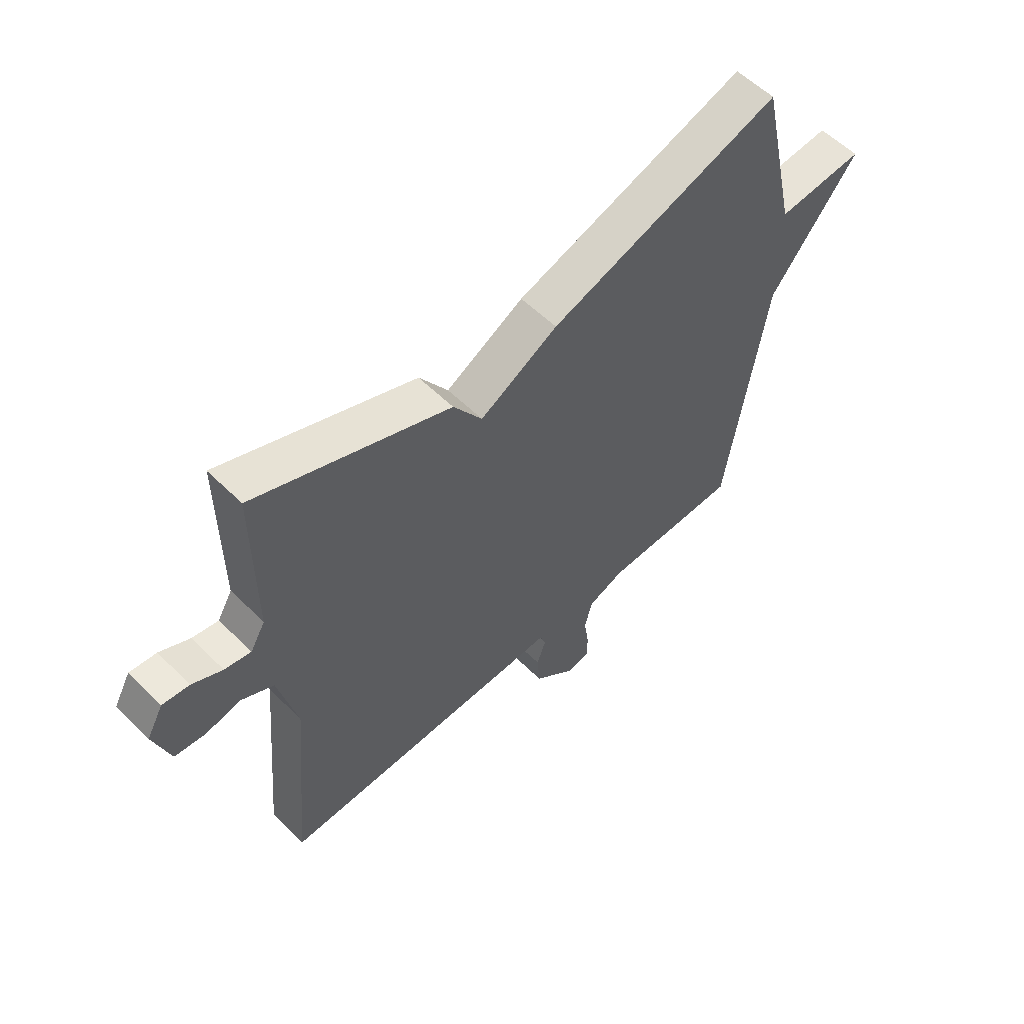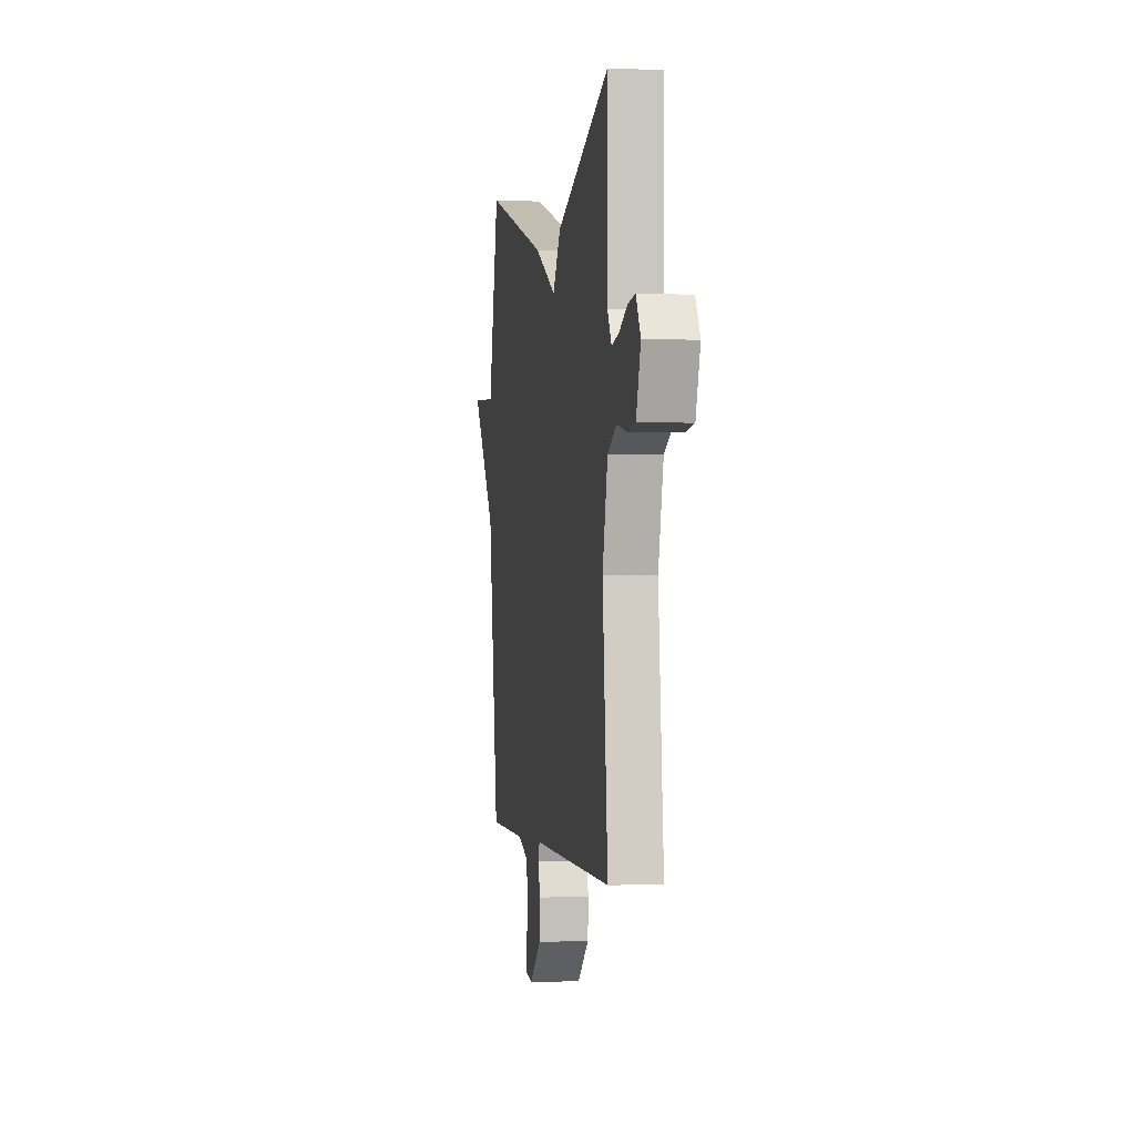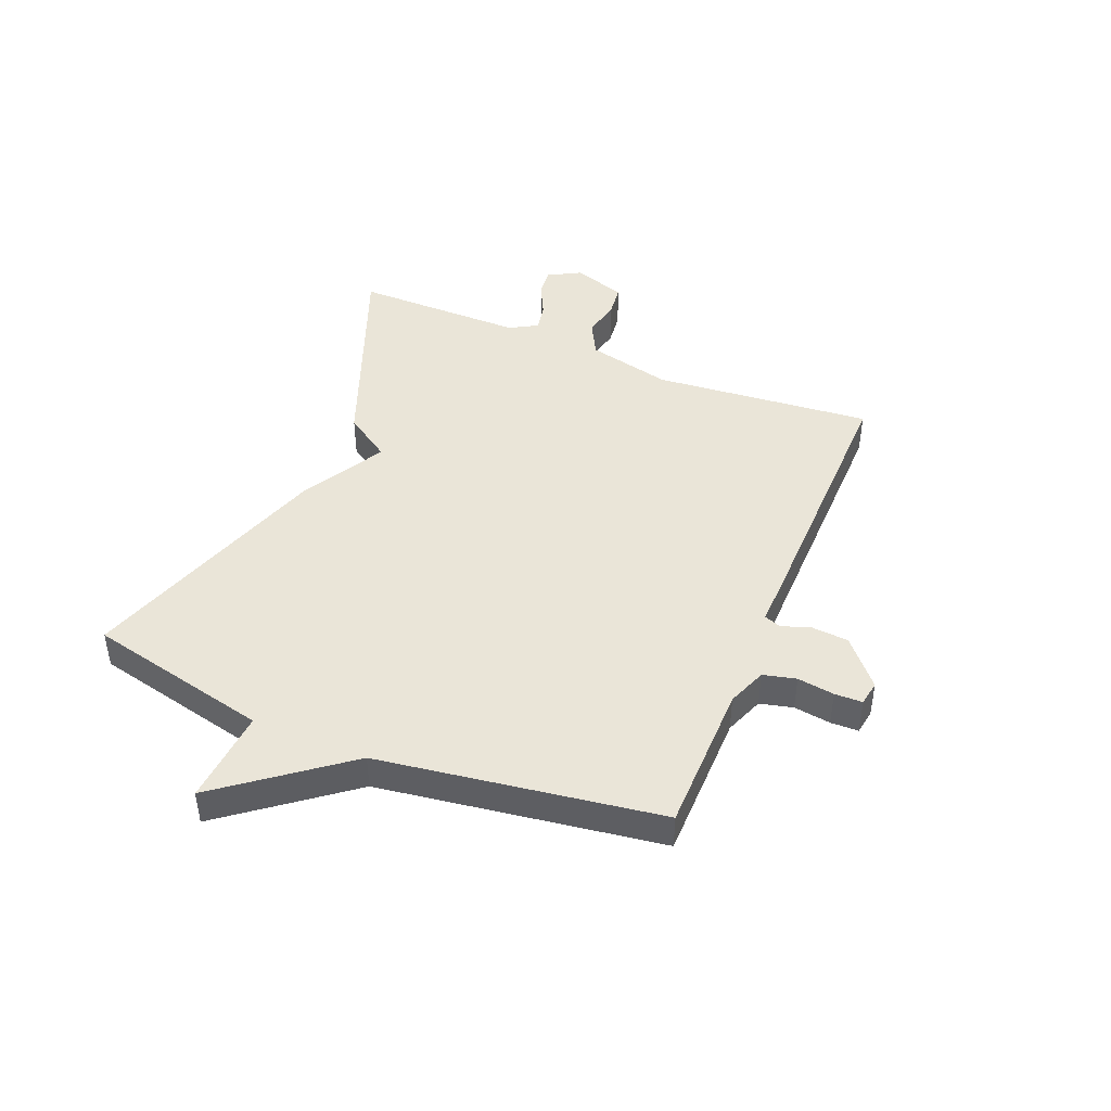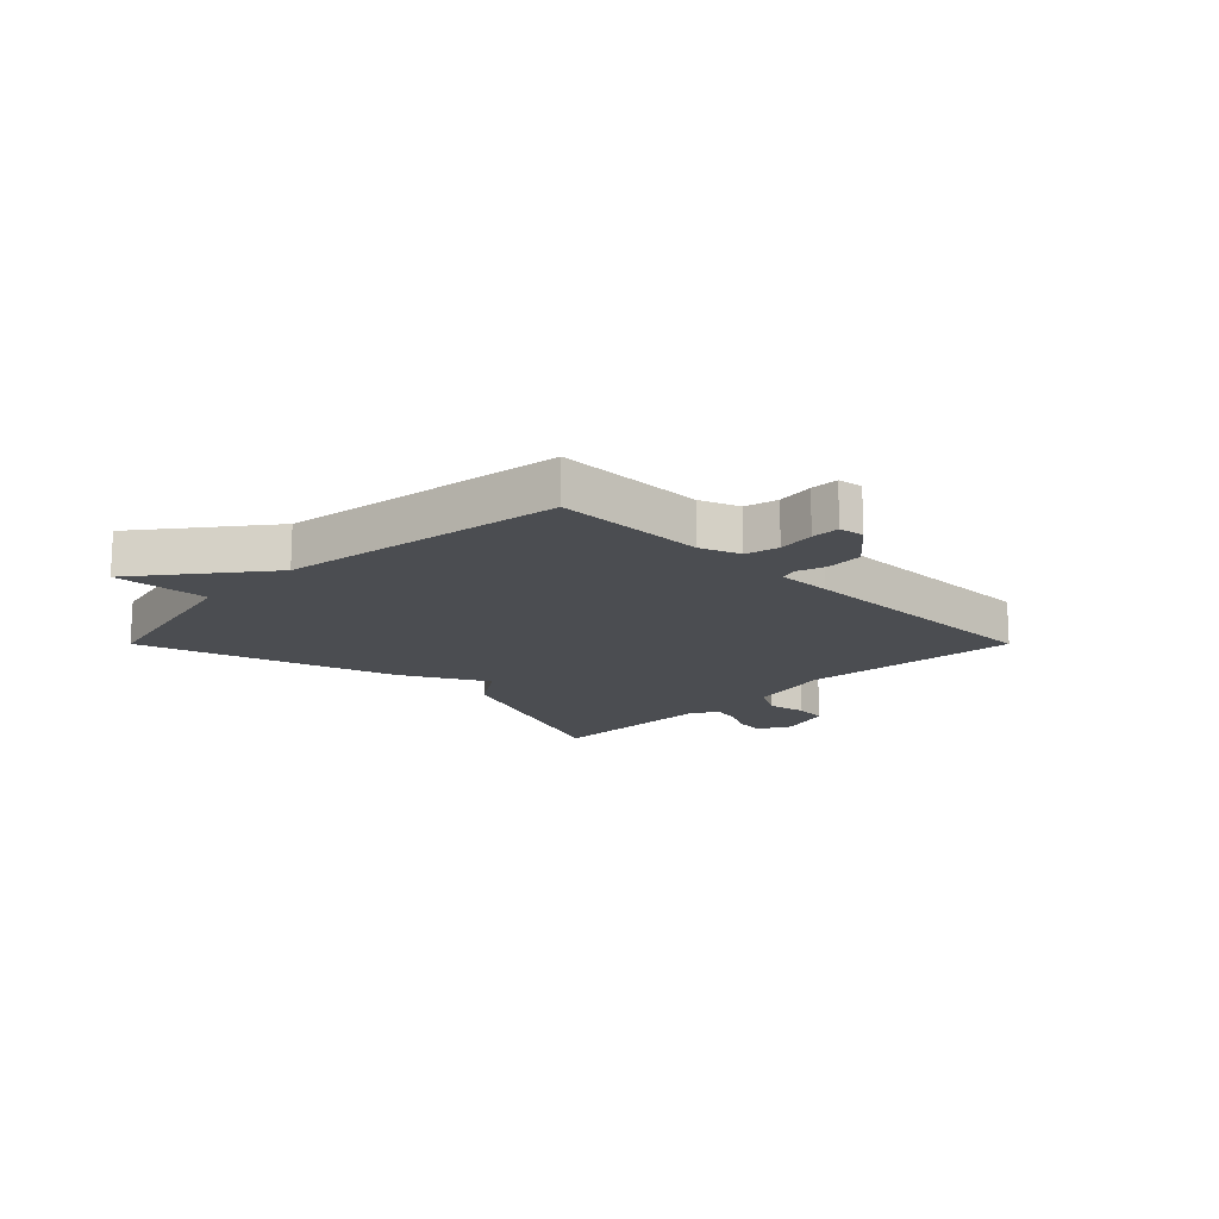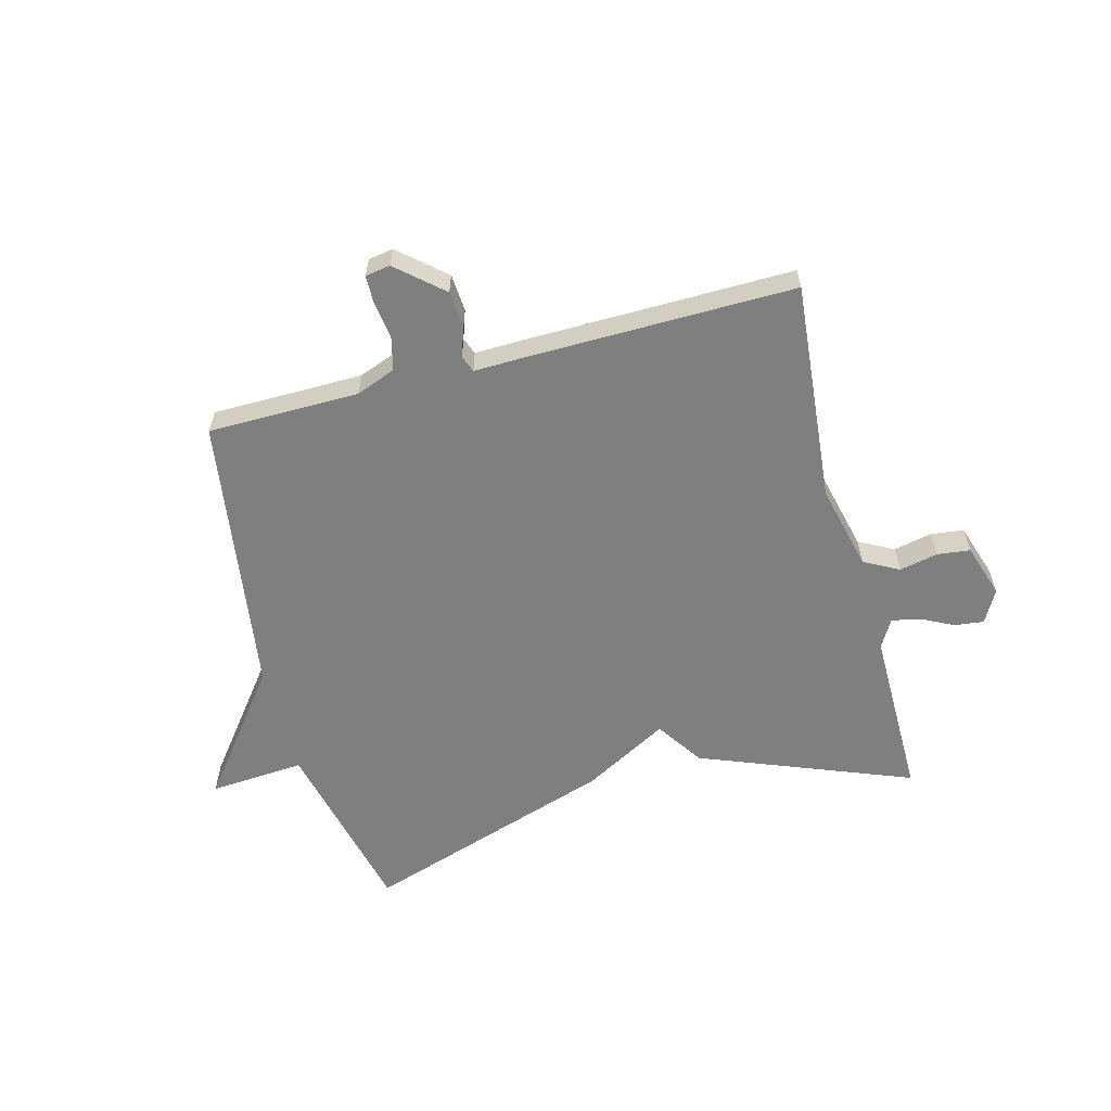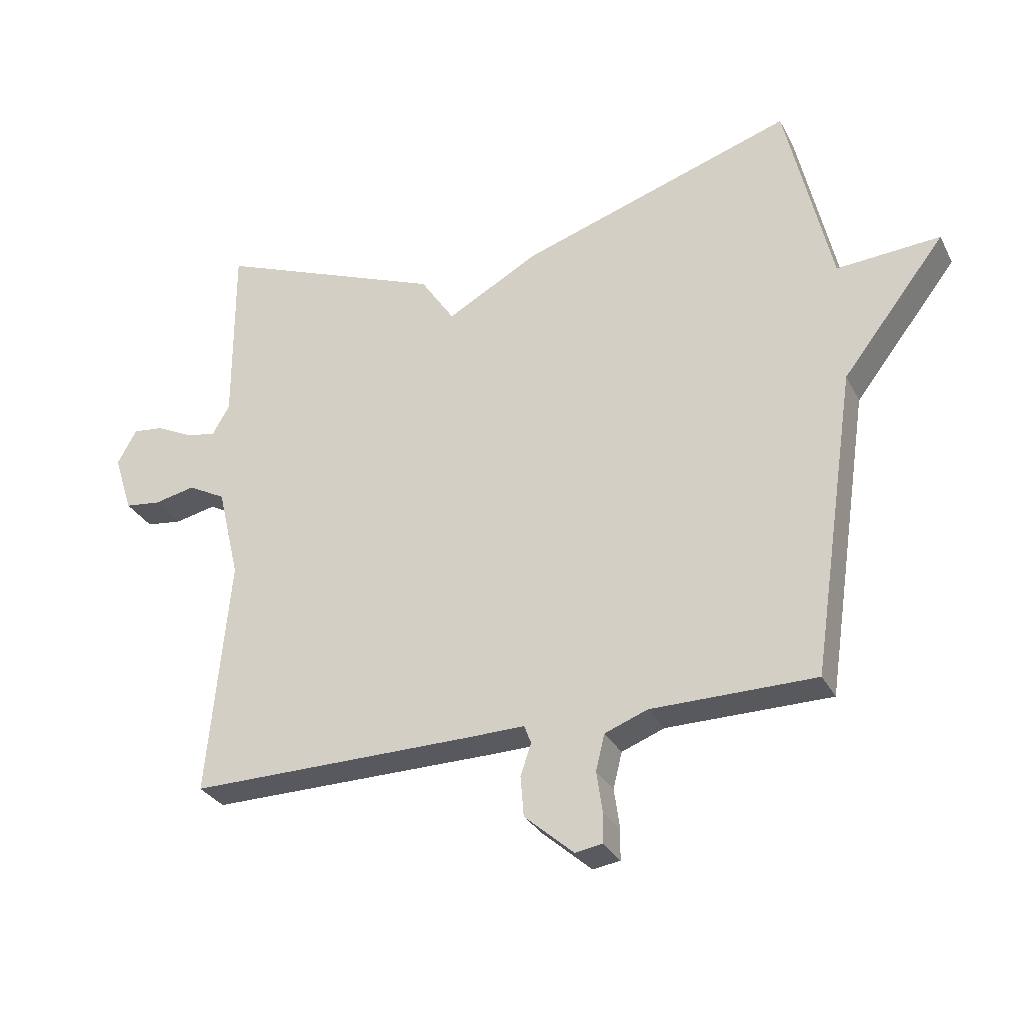
<metadata>
{"format":"obj","ext":"obj","renderer":"f3d","projection":"perspective","resolution":1024,"background":"white","views":[{"elev":56.7,"azim":-44.3,"up":"+Z"},{"elev":-1.2,"azim":-99.4,"up":"+Z"},{"elev":44.5,"azim":112.4,"up":"+Y"},{"elev":-15.6,"azim":135.0,"up":"+Y"},{"elev":-59.7,"azim":-165.1,"up":"+Y"},{"elev":-30.1,"azim":23.3,"up":"+Z"}]}
</metadata>
<code>
v -0.5 0.07 0.5
v -0.136 0.07 0.357
v -0.082 0.07 0.276
v 0.064 0.07 0.357
v 0.5 0.07 0.5
v 0.572 0.07 0.185
v 0.736 0.07 0.197
v 0.572 0.07 -0.015
v 0.5 0.07 -0.5
v 0.24 0.07 -0.502
v 0.172 0.07 -0.528
v 0.158 0.07 -0.585
v 0.167 0.07 -0.649
v 0.166 0.07 -0.697
v 0.123 0.07 -0.704
v 0.045 0.07 -0.636
v 0.04 0.07 -0.572
v 0.057 0.07 -0.522
v 0.046 0.07 -0.493
v -0.046 0.07 -0.495
v -0.5 0.07 -0.5
v -0.465 0.07 -0.121
v -0.5 0.07 0.026
v -0.56 0.07 0.058
v -0.626 0.07 0.044
v -0.683 0.07 0.051
v -0.713 0.07 0.144
v -0.682 0.07 0.2
v -0.632 0.07 0.194
v -0.576 0.07 0.166
v -0.527 0.07 0.156
v -0.499 0.07 0.204
v -0.5 0 0.5
v -0.136 0 0.357
v -0.082 0 0.276
v 0.064 0 0.357
v 0.5 0 0.5
v 0.572 0 0.185
v 0.736 0 0.197
v 0.572 0 -0.015
v 0.5 0 -0.5
v 0.24 0 -0.502
v 0.172 0 -0.528
v 0.158 0 -0.585
v 0.167 0 -0.649
v 0.166 0 -0.697
v 0.123 0 -0.704
v 0.045 0 -0.636
v 0.04 0 -0.572
v 0.057 0 -0.522
v 0.046 0 -0.493
v -0.046 0 -0.495
v -0.5 0 -0.5
v -0.465 0 -0.121
v -0.5 0 0.026
v -0.56 0 0.058
v -0.626 0 0.044
v -0.683 0 0.051
v -0.713 0 0.144
v -0.682 0 0.2
v -0.632 0 0.194
v -0.576 0 0.166
v -0.527 0 0.156
v -0.499 0 0.204
f 28 29 30
f 27 28 30
f 26 27 30
f 25 26 30
f 24 25 30
f 23 24 30 31
f 22 23 31 32
f 19 20 21 22
f 16 17 18
f 15 16 18
f 14 15 18
f 13 14 18
f 12 13 18
f 11 12 18 19
f 1 2 3
f 32 1 3
f 22 32 3
f 19 22 3
f 11 19 3
f 10 11 3
f 6 7 8
f 8 9 10
f 6 8 10
f 5 6 10
f 4 5 10
f 3 4 10
f 62 61 60
f 62 60 59
f 62 59 58
f 62 58 57
f 62 57 56
f 63 62 56 55
f 64 63 55 54
f 54 53 52 51
f 50 49 48
f 50 48 47
f 50 47 46
f 50 46 45
f 50 45 44
f 51 50 44 43
f 35 34 33
f 35 33 64
f 35 64 54
f 35 54 51
f 35 51 43
f 35 43 42
f 40 39 38
f 42 41 40
f 42 40 38
f 42 38 37
f 42 37 36
f 42 36 35
f 1 33 34 2
f 2 34 35 3
f 3 35 36 4
f 4 36 37 5
f 5 37 38 6
f 6 38 39 7
f 7 39 40 8
f 8 40 41 9
f 9 41 42 10
f 10 42 43 11
f 11 43 44 12
f 12 44 45 13
f 13 45 46 14
f 14 46 47 15
f 15 47 48 16
f 16 48 49 17
f 17 49 50 18
f 18 50 51 19
f 19 51 52 20
f 20 52 53 21
f 21 53 54 22
f 22 54 55 23
f 23 55 56 24
f 24 56 57 25
f 25 57 58 26
f 26 58 59 27
f 27 59 60 28
f 28 60 61 29
f 29 61 62 30
f 30 62 63 31
f 31 63 64 32
f 32 64 33 1

</code>
